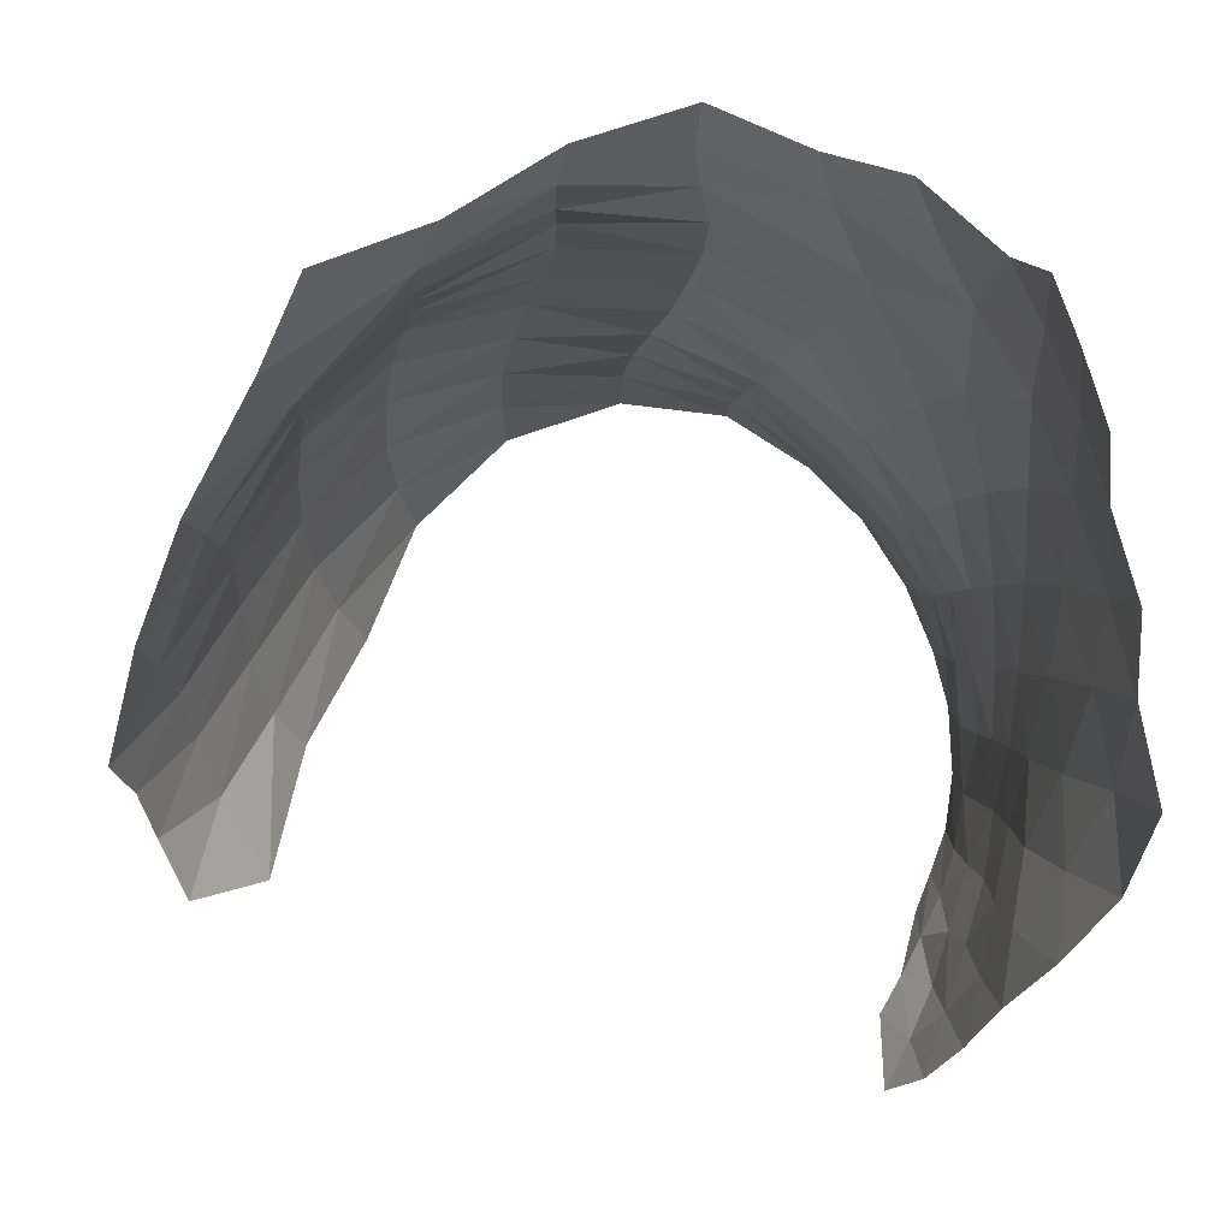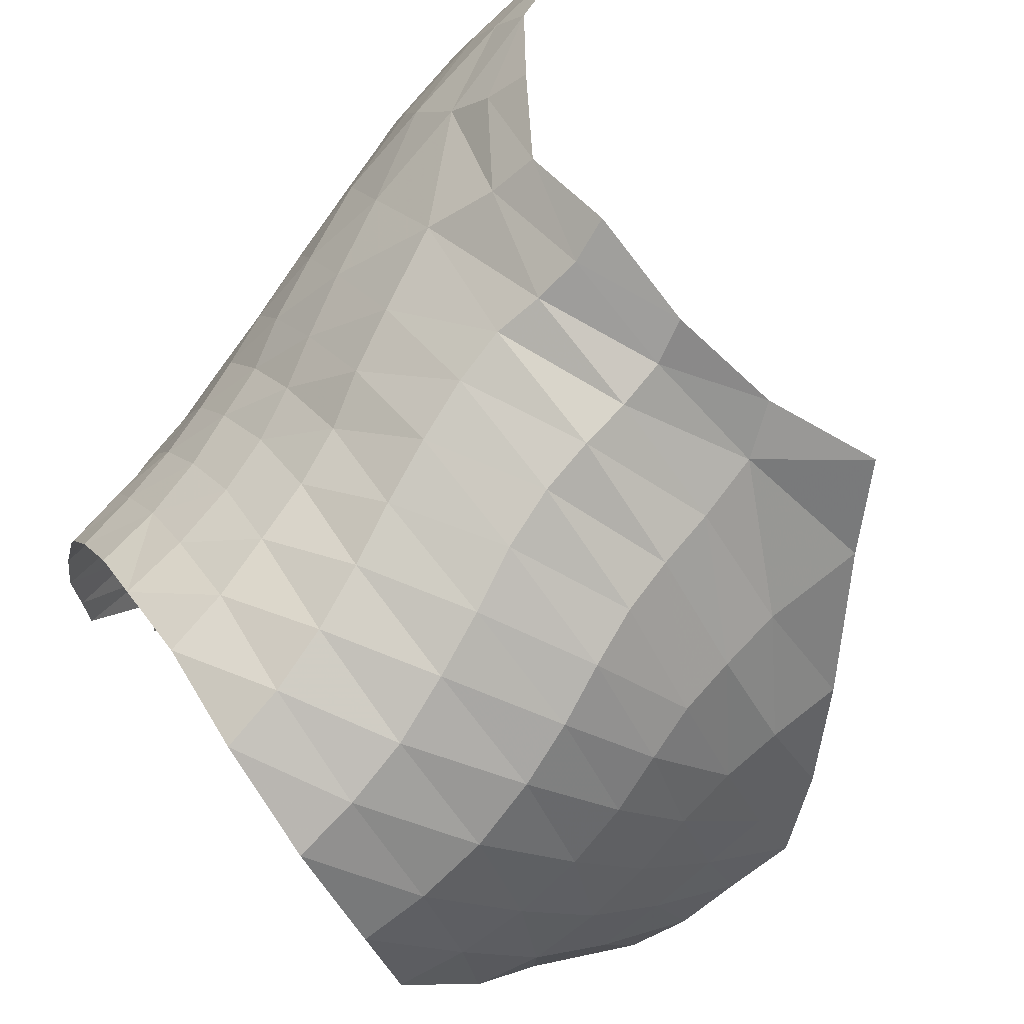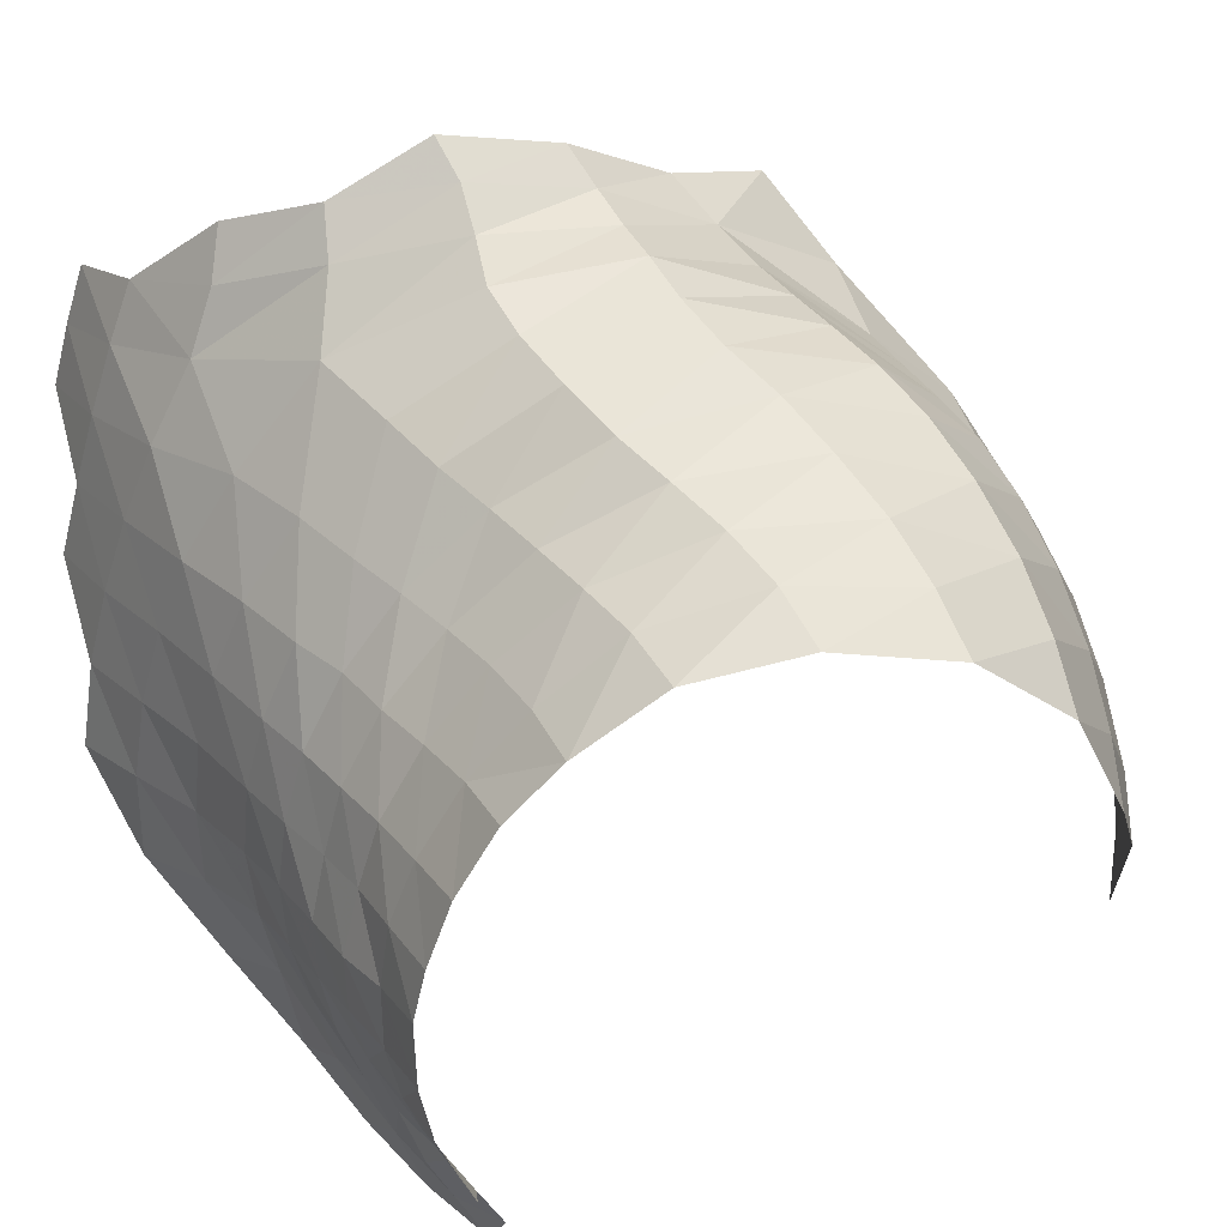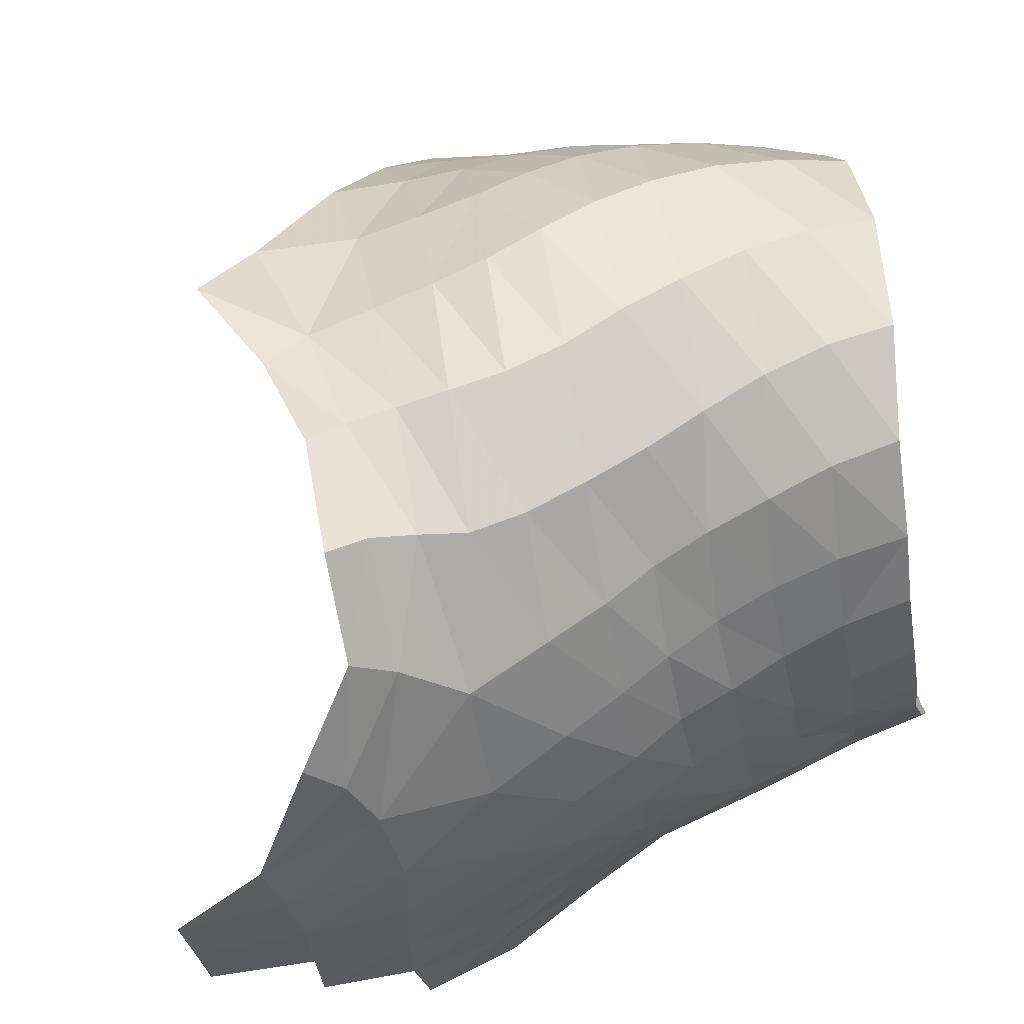
<metadata>
{"format":"obj","ext":"obj","renderer":"f3d","projection":"perspective","resolution":1024,"background":"white","views":[{"elev":-10.6,"azim":95.0,"up":"+Y"},{"elev":78.9,"azim":-42.3,"up":"+Y"},{"elev":43.1,"azim":-109.2,"up":"+Y"},{"elev":76.7,"azim":166.7,"up":"+Y"}]}
</metadata>
<code>
v -0.08526 0.01492 0.06227
v -0.09832 0.005556 0.06069
v -0.08181 -0.004215 0.0685
v -0.0926 -0.01436 0.06498
v -0.02182 0.08166 0.01383
v -0.01272 0.08727 0.008762
v -0.02505 0.09655 -0.008582
v -0.01743 0.1011 -0.01126
v -0.133 0.06312 0.03038
v -0.1198 0.0677 0.03204
v -0.1315 0.07959 0.01243
v -0.1183 0.08304 0.01192
v -0.03138 0.01267 -0.09423
v -0.04893 0.01724 -0.08824
v -0.0327 0.02946 -0.09004
v -0.0505 0.03343 -0.08468
v -0.03452 0.09548 -0.007362
v -0.03506 0.08186 0.01621
v -0.1108 -0.02912 -0.06871
v -0.09894 -0.03466 -0.07082
v -0.1122 -0.03867 -0.06448
v -0.1031 -0.04616 -0.06688
v 0.004025 0.04857 -0.09125
v 0.02373 0.04102 -0.09437
v 0.004192 0.03399 -0.09551
v -0.01366 0.007612 -0.09996
v -0.01417 0.02421 -0.09573
v -0.04449 0.09617 -0.006571
v -0.04219 0.09493 -0.03287
v -0.03308 0.09838 -0.03188
v -0.06893 0.08466 0.02336
v -0.0577 0.08507 0.01987
v -0.06714 0.0938 -0.002216
v -0.05533 0.09529 -0.005244
v -0.06445 0.06496 -0.0627
v -0.05217 0.06505 -0.06822
v -0.0651 0.0508 -0.07332
v -0.05166 0.04937 -0.07862
v -0.1115 -0.008656 0.05402
v -0.07004 0.002365 0.0698
v -0.05659 0.005233 0.0716
v -0.07196 0.02022 0.06301
v -0.05892 0.02262 0.06376
v -0.01543 0.0628 0.03891
v -0.003286 0.07675 0.02928
v -0.04831 0.06468 0.03807
v -0.0468 0.08379 0.0178
v -0.05992 0.06642 0.03926
v -0.08964 -0.04144 -0.07377
v -0.03539 0.06231 0.03715
v -0.03304 0.04307 0.05477
v -0.01645 0.1071 -0.03332
v -0.01603 0.09807 -0.05206
v -0.02441 0.1027 -0.03147
v -0.03622 0.06287 -0.07509
v -0.01707 0.05658 -0.08501
v -0.03517 0.04606 -0.08499
v -0.01556 0.04052 -0.0909
v -0.06413 0.07954 -0.04816
v -0.07445 0.07808 -0.04312
v -0.06503 0.0913 -0.02773
v -0.07743 0.0896 -0.02364
v -0.06524 0.02093 -0.08375
v -0.07731 0.02367 -0.08031
v -0.06543 0.03597 -0.07998
v -0.07652 0.03772 -0.07611
v -0.1108 0.08122 -0.03291
v -0.1242 0.08181 -0.03117
v -0.1149 0.0877 -0.01176
v -0.1281 0.08582 -0.01029
v -0.07503 0.05159 -0.0683
v -0.08462 -0.02928 -0.07672
v -0.07473 -0.03562 -0.08007
v -0.0952 -0.02283 -0.07457
v -0.1063 -0.01962 -0.07175
v -0.134 0.0408 0.04004
v -0.1228 0.01854 0.04956
v -0.121 0.04442 0.0436
v -0.1188 -0.01936 -0.06682
v -0.1211 -0.02641 -0.06309
v -0.1327 -0.01346 -0.06608
v -0.05299 0.09289 -0.03113
v -0.1095 0.06912 -0.04799
v -0.1092 0.05707 -0.0586
v -0.123 0.07091 -0.0471
v -0.1224 0.06023 -0.05719
v -0.123 0.0475 -0.06514
v -0.1102 0.0439 -0.0672
v -0.124 0.0349 -0.07015
v -0.1108 0.03163 -0.07229
v -0.117 -0.01196 -0.07051
v -0.1315 -0.006454 -0.06887
v -0.09243 0.07771 0.03027
v -0.08033 0.08193 0.02721
v -0.09152 0.08929 0.006389
v -0.07919 0.092 0.002417
v -0.0941 0.05578 0.0458
v -0.08178 0.06121 0.04437
v -0.1158 -0.04779 -0.05974
v -0.1239 -0.03331 -0.05906
v -0.08926 0.0888 -0.01911
v -0.09689 0.05411 -0.06143
v -0.08593 0.0525 -0.06503
v -0.09827 0.04118 -0.06969
v -0.08728 0.03914 -0.07276
v -0.08818 0.02578 -0.07656
v -0.09902 0.02826 -0.07392
v -0.07243 0.04321 0.05386
v -0.06007 0.04422 0.05316
v -0.07068 0.06554 0.04173
v -0.09703 0.03088 0.05521
v -0.08409 0.03798 0.0552
v -0.1106 0.02274 0.05357
v -0.04539 0.02411 0.06482
v -0.04781 0.04367 0.0536
v -0.003796 0.08946 -0.06725
v -0.01044 0.08176 -0.07071
v -0.02429 0.09178 -0.05399
v 0.0246 0.05329 -0.09065
v 0.005619 0.06166 -0.08628
v -0.01493 0.07128 -0.0763
v -0.03601 0.08229 -0.05918
v -0.05222 0.08096 -0.05293
v -0.07434 0.06478 -0.05792
v -0.08482 0.06511 -0.0536
v -0.09625 0.06687 -0.05029
v -0.08587 0.07827 -0.03916
v -0.0982 0.07988 -0.03599
v -0.0682 -0.02264 -0.08195
v -0.08075 -0.01676 -0.07933
v -0.06626 -0.008973 -0.08421
v -0.07917 -0.003677 -0.08202
v -0.09274 -0.01159 -0.07803
v -0.1036 -0.007869 -0.07544
v -0.1164 -0.003488 -0.07324
v -0.1305 0.001917 -0.07194
v -0.1247 0.02431 -0.0728
v -0.1119 0.01908 -0.07447
v -0.06519 0.005923 -0.08526
v -0.04855 0.001009 -0.09001
v -0.05479 -0.02962 -0.08877
v -0.05042 -0.01477 -0.0902
v -0.03201 -0.004069 -0.09717
v -0.01586 -0.009625 -0.1034
v -0.03514 -0.02076 -0.09822
v 0.004231 0.01853 -0.09973
v 0.008426 0.07225 -0.08112
v -0.0912 0.0003891 -0.0799
v -0.1019 0.003251 -0.07765
v -0.1137 0.006313 -0.07503
v -0.1277 0.01209 -0.0734
v -0.101 0.01554 -0.07762
v -0.08986 0.01295 -0.07982
v -0.07804 0.009965 -0.08241
v -0.1076 0.0498 0.04567
v -0.1059 0.0725 0.03222
v -0.1048 0.0861 0.01008
v -0.1019 0.08842 -0.01484
v 0.02585 0.06442 -0.08654
f 1 2 3
f 1 2 3
f 3 2 4
f 5 6 7
f 5 6 7
f 7 6 8
f 9 10 11
f 11 10 12
f 11 10 12
f 13 14 15
f 13 14 15
f 13 14 15
f 15 14 16
f 15 14 16
f 15 14 16
f 7 17 5
f 7 17 5
f 7 17 5
f 5 17 18
f 5 17 18
f 5 17 18
f 19 20 21
f 19 20 21
f 19 20 21
f 21 20 22
f 21 20 22
f 23 24 25
f 26 13 27
f 26 13 27
f 27 13 15
f 27 13 15
f 27 13 15
f 28 17 29
f 28 17 29
f 28 17 29
f 29 17 30
f 29 17 30
f 29 17 30
f 31 32 33
f 31 32 33
f 31 32 33
f 33 32 34
f 33 32 34
f 33 32 34
f 35 36 37
f 35 36 37
f 35 36 37
f 37 36 38
f 37 36 38
f 37 36 38
f 2 39 4
f 40 41 42
f 42 41 43
f 42 41 43
f 44 45 5
f 5 45 6
f 46 47 48
f 46 47 48
f 46 47 48
f 48 47 32
f 48 47 32
f 48 47 32
f 20 49 22
f 50 18 46
f 50 18 46
f 50 18 46
f 46 18 47
f 46 18 47
f 46 18 47
f 51 44 50
f 52 53 54
f 55 56 57
f 55 56 57
f 55 56 57
f 57 56 58
f 57 56 58
f 57 56 58
f 59 60 61
f 59 60 61
f 59 60 61
f 61 60 62
f 61 60 62
f 61 60 62
f 63 64 65
f 63 64 65
f 63 64 65
f 65 64 66
f 65 64 66
f 65 64 66
f 67 68 69
f 67 68 69
f 69 68 70
f 65 66 37
f 65 66 37
f 65 66 37
f 37 66 71
f 37 66 71
f 37 66 71
f 72 73 49
f 74 20 75
f 74 20 75
f 74 20 75
f 75 20 19
f 75 20 19
f 75 20 19
f 76 77 78
f 79 80 81
f 33 34 61
f 33 34 61
f 33 34 61
f 61 34 82
f 61 34 82
f 61 34 82
f 69 70 12
f 69 70 12
f 12 70 11
f 83 84 85
f 83 84 85
f 85 84 86
f 87 88 89
f 89 88 90
f 89 88 90
f 91 79 92
f 91 79 92
f 92 79 81
f 93 94 95
f 93 94 95
f 93 94 95
f 95 94 96
f 95 94 96
f 95 94 96
f 97 98 93
f 97 98 93
f 97 98 93
f 93 98 94
f 93 98 94
f 93 98 94
f 76 78 9
f 9 78 10
f 9 78 10
f 99 100 21
f 21 100 80
f 95 96 101
f 95 96 101
f 95 96 101
f 101 96 62
f 101 96 62
f 101 96 62
f 102 103 104
f 102 103 104
f 102 103 104
f 104 103 105
f 104 103 105
f 104 103 105
f 106 107 105
f 106 107 105
f 106 107 105
f 105 107 104
f 105 107 104
f 105 107 104
f 19 79 75
f 19 79 75
f 19 79 75
f 75 79 91
f 75 79 91
f 75 79 91
f 108 109 110
f 108 109 110
f 108 109 110
f 110 109 48
f 110 109 48
f 110 109 48
f 111 112 97
f 111 112 97
f 111 112 97
f 97 112 98
f 97 112 98
f 97 112 98
f 111 113 2
f 111 113 2
f 111 113 2
f 2 113 39
f 2 113 39
f 113 77 39
f 114 115 43
f 114 115 43
f 43 115 109
f 43 115 109
f 43 115 109
f 108 112 42
f 108 112 42
f 108 112 42
f 42 112 1
f 42 112 1
f 42 112 1
f 52 54 8
f 8 54 7
f 8 54 7
f 116 117 53
f 53 117 118
f 53 117 118
f 24 23 119
f 119 23 120
f 119 23 120
f 56 55 121
f 56 55 121
f 56 55 121
f 121 55 122
f 121 55 122
f 121 55 122
f 55 36 122
f 55 36 122
f 55 36 122
f 122 36 123
f 122 36 123
f 122 36 123
f 35 124 59
f 35 124 59
f 35 124 59
f 59 124 60
f 59 124 60
f 59 124 60
f 125 126 127
f 125 126 127
f 125 126 127
f 127 126 128
f 127 126 128
f 127 126 128
f 83 85 67
f 83 85 67
f 67 85 68
f 129 130 131
f 129 130 131
f 129 130 131
f 131 130 132
f 131 130 132
f 131 130 132
f 133 74 134
f 133 74 134
f 133 74 134
f 134 74 75
f 134 74 75
f 134 74 75
f 75 91 134
f 75 91 134
f 75 91 134
f 134 91 135
f 134 91 135
f 134 91 135
f 92 136 91
f 91 136 135
f 91 136 135
f 89 90 137
f 137 90 138
f 137 90 138
f 63 14 139
f 63 14 139
f 63 14 139
f 139 14 140
f 139 14 140
f 139 14 140
f 141 73 129
f 139 140 131
f 139 140 131
f 139 140 131
f 131 140 142
f 131 140 142
f 131 140 142
f 143 144 145
f 146 26 27
f 121 120 56
f 121 120 56
f 121 120 56
f 56 120 23
f 56 120 23
f 56 120 23
f 120 121 147
f 120 121 147
f 147 121 117
f 147 121 117
f 25 58 23
f 25 58 23
f 23 58 56
f 23 58 56
f 23 58 56
f 133 130 74
f 133 130 74
f 133 130 74
f 74 130 72
f 74 130 72
f 74 130 72
f 133 134 148
f 133 134 148
f 133 134 148
f 148 134 149
f 148 134 149
f 148 134 149
f 149 134 150
f 149 134 150
f 149 134 150
f 150 134 135
f 150 134 135
f 150 134 135
f 136 151 135
f 135 151 150
f 135 151 150
f 137 138 151
f 151 138 150
f 151 138 150
f 138 152 150
f 138 152 150
f 138 152 150
f 150 152 149
f 150 152 149
f 150 152 149
f 152 153 149
f 152 153 149
f 152 153 149
f 149 153 148
f 149 153 148
f 149 153 148
f 153 154 148
f 153 154 148
f 153 154 148
f 148 154 132
f 148 154 132
f 148 154 132
f 145 141 142
f 155 78 113
f 155 78 113
f 155 78 113
f 113 78 77
f 113 78 77
f 156 10 155
f 156 10 155
f 156 10 155
f 155 10 78
f 155 10 78
f 155 10 78
f 157 12 156
f 157 12 156
f 157 12 156
f 156 12 10
f 156 12 10
f 156 12 10
f 158 69 157
f 158 69 157
f 158 69 157
f 157 69 12
f 157 69 12
f 157 69 12
f 128 67 158
f 128 67 158
f 128 67 158
f 158 67 69
f 158 67 69
f 158 67 69
f 67 128 83
f 67 128 83
f 67 128 83
f 83 128 126
f 83 128 126
f 83 128 126
f 102 84 126
f 102 84 126
f 102 84 126
f 126 84 83
f 126 84 83
f 126 84 83
f 107 90 104
f 107 90 104
f 107 90 104
f 104 90 88
f 104 90 88
f 104 90 88
f 97 155 111
f 97 155 111
f 97 155 111
f 111 155 113
f 111 155 113
f 111 155 113
f 93 156 97
f 93 156 97
f 93 156 97
f 97 156 155
f 97 156 155
f 97 156 155
f 95 157 93
f 95 157 93
f 95 157 93
f 93 157 156
f 93 157 156
f 93 157 156
f 101 158 95
f 101 158 95
f 101 158 95
f 95 158 157
f 95 158 157
f 95 158 157
f 127 128 101
f 127 128 101
f 127 128 101
f 101 128 158
f 101 128 158
f 101 128 158
f 122 123 29
f 122 123 29
f 122 123 29
f 29 123 82
f 29 123 82
f 29 123 82
f 53 118 54
f 53 118 54
f 54 118 30
f 54 118 30
f 54 118 30
f 152 138 107
f 152 138 107
f 152 138 107
f 107 138 90
f 107 138 90
f 107 138 90
f 153 152 106
f 153 152 106
f 153 152 106
f 106 152 107
f 106 152 107
f 106 152 107
f 139 154 63
f 139 154 63
f 139 154 63
f 63 154 64
f 63 154 64
f 63 154 64
f 13 26 143
f 13 26 143
f 143 26 144
f 21 22 99
f 37 38 65
f 37 38 65
f 37 38 65
f 65 38 16
f 65 38 16
f 65 38 16
f 57 58 15
f 57 58 15
f 57 58 15
f 15 58 27
f 15 58 27
f 15 58 27
f 37 71 35
f 37 71 35
f 37 71 35
f 35 71 124
f 35 71 124
f 35 71 124
f 86 84 87
f 87 84 88
f 87 84 88
f 21 80 19
f 21 80 19
f 19 80 79
f 19 80 79
f 103 102 125
f 103 102 125
f 103 102 125
f 125 102 126
f 125 102 126
f 125 102 126
f 58 25 27
f 58 25 27
f 27 25 146
f 84 102 88
f 84 102 88
f 84 102 88
f 88 102 104
f 88 102 104
f 88 102 104
f 17 28 18
f 17 28 18
f 17 28 18
f 18 28 47
f 18 28 47
f 18 28 47
f 17 7 30
f 17 7 30
f 17 7 30
f 30 7 54
f 30 7 54
f 30 7 54
f 18 50 5
f 18 50 5
f 18 50 5
f 5 50 44
f 5 50 44
f 51 50 115
f 51 50 115
f 115 50 46
f 115 50 46
f 115 50 46
f 114 51 115
f 117 121 118
f 117 121 118
f 117 121 118
f 118 121 122
f 118 121 122
f 118 121 122
f 147 159 120
f 120 159 119
f 116 147 117
f 118 122 30
f 118 122 30
f 118 122 30
f 30 122 29
f 30 122 29
f 30 122 29
f 14 63 16
f 14 63 16
f 14 63 16
f 16 63 65
f 16 63 65
f 16 63 65
f 32 47 34
f 32 47 34
f 32 47 34
f 34 47 28
f 34 47 28
f 34 47 28
f 36 55 38
f 36 55 38
f 36 55 38
f 38 55 57
f 38 55 57
f 38 55 57
f 32 31 48
f 32 31 48
f 32 31 48
f 48 31 110
f 48 31 110
f 48 31 110
f 60 127 62
f 60 127 62
f 60 127 62
f 62 127 101
f 62 127 101
f 62 127 101
f 64 106 66
f 64 106 66
f 64 106 66
f 66 106 105
f 66 106 105
f 66 106 105
f 66 105 71
f 66 105 71
f 66 105 71
f 71 105 103
f 71 105 103
f 71 105 103
f 74 72 20
f 74 72 20
f 74 72 20
f 20 72 49
f 20 72 49
f 34 28 82
f 34 28 82
f 34 28 82
f 82 28 29
f 82 28 29
f 82 28 29
f 94 31 96
f 94 31 96
f 94 31 96
f 96 31 33
f 96 31 33
f 96 31 33
f 98 110 94
f 98 110 94
f 98 110 94
f 94 110 31
f 94 110 31
f 94 110 31
f 96 33 62
f 96 33 62
f 96 33 62
f 62 33 61
f 62 33 61
f 62 33 61
f 48 109 46
f 48 109 46
f 48 109 46
f 46 109 115
f 46 109 115
f 46 109 115
f 112 108 98
f 112 108 98
f 112 108 98
f 98 108 110
f 98 108 110
f 98 108 110
f 42 43 108
f 42 43 108
f 42 43 108
f 108 43 109
f 108 43 109
f 108 43 109
f 112 111 1
f 112 111 1
f 112 111 1
f 1 111 2
f 1 111 2
f 1 111 2
f 36 35 123
f 36 35 123
f 36 35 123
f 123 35 59
f 123 35 59
f 123 35 59
f 124 125 60
f 124 125 60
f 124 125 60
f 60 125 127
f 60 125 127
f 60 125 127
f 130 133 132
f 130 133 132
f 130 133 132
f 132 133 148
f 132 133 148
f 132 133 148
f 14 13 140
f 14 13 140
f 14 13 140
f 140 13 143
f 140 13 143
f 140 13 143
f 140 143 142
f 140 143 142
f 140 143 142
f 142 143 145
f 142 143 145
f 73 72 129
f 73 72 129
f 129 72 130
f 129 72 130
f 129 72 130
f 154 139 132
f 154 139 132
f 154 139 132
f 132 139 131
f 132 139 131
f 132 139 131
f 141 129 142
f 141 129 142
f 142 129 131
f 142 129 131
f 142 129 131
f 123 59 82
f 123 59 82
f 123 59 82
f 82 59 61
f 82 59 61
f 82 59 61
f 154 153 64
f 154 153 64
f 154 153 64
f 64 153 106
f 64 153 106
f 64 153 106
f 38 57 16
f 38 57 16
f 38 57 16
f 16 57 15
f 16 57 15
f 16 57 15
f 71 103 124
f 71 103 124
f 71 103 124
f 124 103 125
f 124 103 125
f 124 103 125
f 3 40 1
f 1 40 42
f 1 40 42
f 43 41 114

</code>
